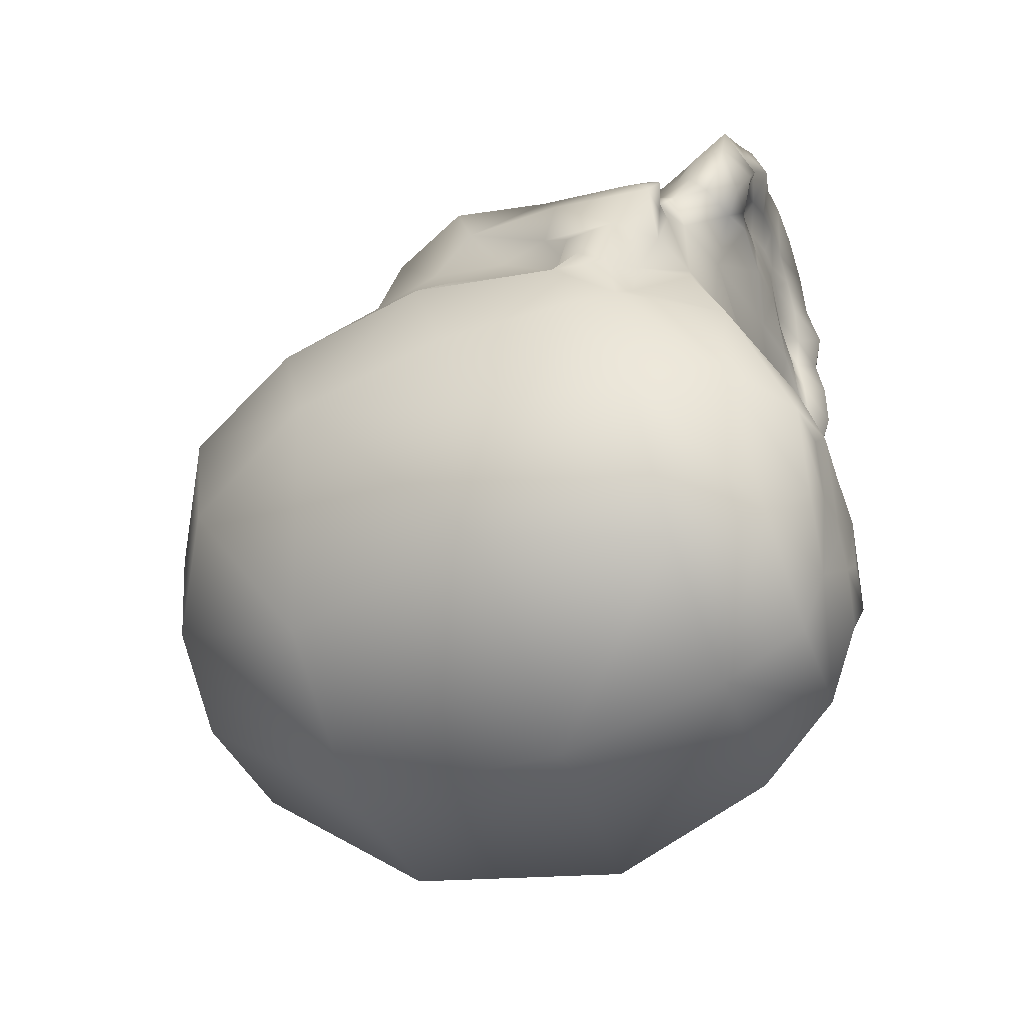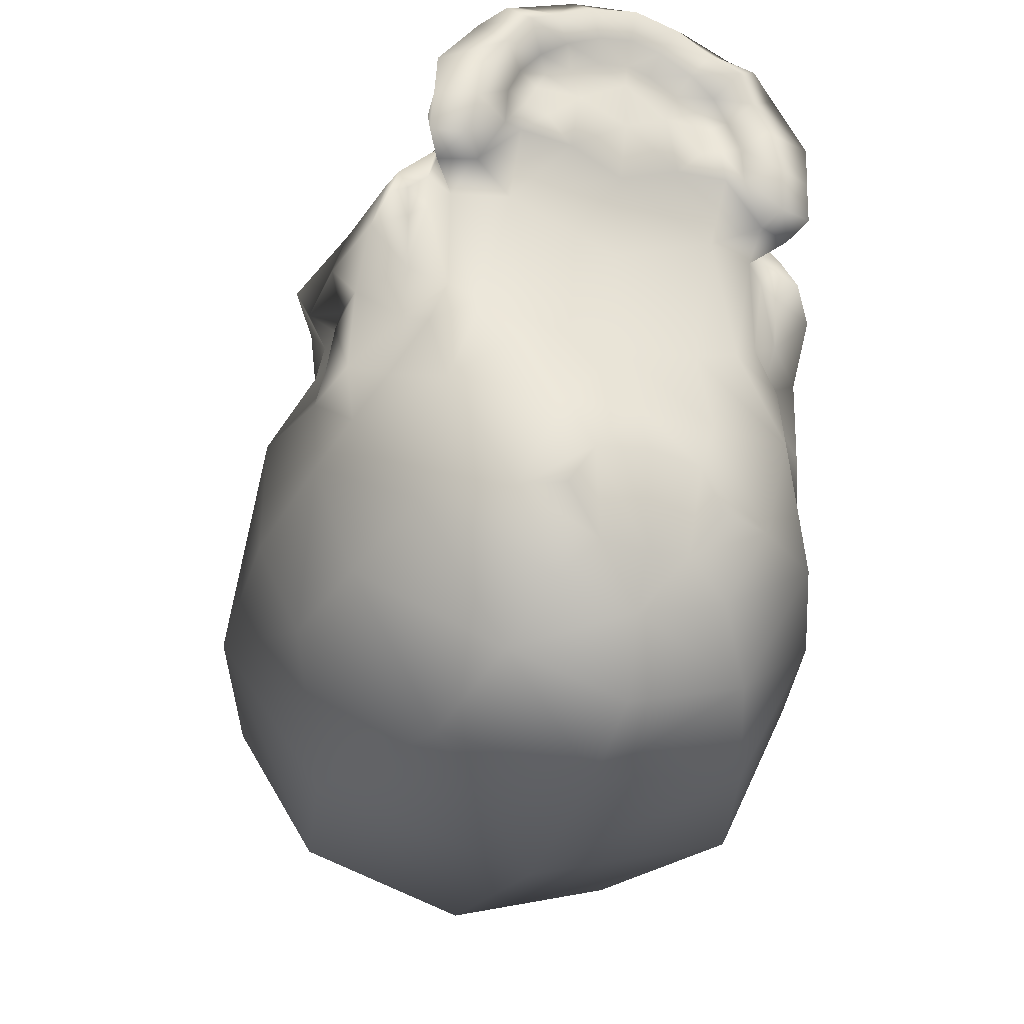
<metadata>
{"format":"obj","ext":"obj","renderer":"f3d","projection":"perspective","resolution":1024,"background":"white","views":[{"elev":-56.4,"azim":-70.5,"up":"+Z"},{"elev":-28.8,"azim":-21.3,"up":"+Z"}]}
</metadata>
<code>
v 2.043 0.06319 -3.4
v 3.599 -0.2286 -1.086
v 3.84 0.4418 -5.243
v 5.807 0.05057 -1.584
v 3.516 0.08224 3.273
v 2.476 -0.5875 0.6755
v 9.217 2.644 -1.593
v 8.217 2.106 4.436
v 11.09 6.557 4.112
v 9.667 6.07 6.515
v 9.134 5.824 9.608
v 8.659 3.449 8.102
v 11.37 6.758 6.963
v 11.25 6.388 10.81
v 6.313 2.8 9.332
v 7.748 3.616 10.37
v 9.377 4.627 11.5
v 3.828 2.14 8.241
v -3e-06 1.688 7.374
v -4e-06 0.2518 3.688
v 5.138 2.567 15.19
v 8e-06 2.479 13.16
v 7.688 3.566 15.37
v 10.92 6.374 -3.517
v 12.08 8.798 2.61
v 11.97 10.85 -4.563
v 13.05 14.26 1.048
v 12.84 21.05 -0.9092
v 9.921 13.73 -10.5
v 7.051 6.049 -10.46
v 12.13 9.242 6.172
v 12.56 15.92 7.512
v 5.437 2.258 -8.051
v 1.8e-05 2.219 -9.562
v -1.2e-05 5.966 -11.6
v 5.2e-05 0.9651 -6.019
v -9e-06 -0.5391 1.127
v -2.476 -0.5876 0.6755
v -3.516 0.08215 3.273
v -3.599 -0.2276 -1.086
v -5.807 0.05077 -1.584
v -8.217 2.106 4.435
v -9.218 2.642 -1.596
v -3.828 2.139 8.241
v -6.313 2.8 9.332
v 5.3e-05 -0.07753 -3.637
v -2.043 0.06333 -3.4
v -3.841 0.4389 -5.245
v -5.438 2.257 -8.052
v -7.051 6.049 -10.46
v -9.921 13.73 -10.5
v -3.1e-05 13.29 -13.42
v -10.92 6.374 -3.517
v -11.97 10.85 -4.559
v -11.09 6.556 4.11
v -12.08 8.8 2.613
v -12.13 9.242 6.173
v -12.55 15.92 7.516
v -13.05 14.26 1.057
v -12.84 21.05 -0.901
v -10.17 26.85 -2.906
v -7.585 22.7 -10.14
v -10.24 23.63 9.516
v -8.555 28.69 6.446
v -6.483 25.01 13.33
v -5.918 28.43 10.31
v -6.146 21.05 15.68
v -2.898 20.73 17.25
v -3.159 25.17 15.13
v -6.678 20.22 18.13
v -2.523 19.25 19.92
v -9.321 19.4 13.57
v -10.1 17.9 15.69
v -7.105 18.35 18.99
v -4.514 17.8 20.29
v -9.78 16.96 17.8
v -3.9e-05 20.16 17.82
v 9e-06 24.84 15.85
v -2.3e-05 18.2 19.1
v -2.789 28.42 12.21
v -2.539 31.01 8.053
v -3.623 31.46 4.58
v 0.001216 30.48 9.935
v 0.002101 31.52 7.16
v 0.001093 31.88 4.102
v 2.545 31 8.072
v -5.33 29.61 -4.44
v -10.63 14.76 11.15
v -10.09 12.5 12.47
v -9.83 16.19 14.01
v -9.614 8.621 9.799
v -11.03 9.372 8.113
v -12.03 8.027 7.265
v -11.5 8.619 10.06
v -10.89 9.946 11.94
v -11.42 13.64 14
v -11.62 9.136 13.66
v -10.67 10.02 16.54
v -11.99 14.11 15.43
v 0.000319 30.41 -4.909
v 3.8e-05 23.07 -12.27
v 5.332 29.61 -4.434
v 7.585 22.7 -10.14
v 10.17 26.85 -2.909
v 3.628 31.45 4.605
v 5.922 28.42 10.3
v 8.564 28.69 6.437
v 10.24 23.63 9.507
v 6.485 25.01 13.33
v 2.79 28.41 12.21
v 3.159 25.16 15.14
v -11.37 6.758 6.963
v -11.25 6.388 10.81
v -11.21 4.506 13.32
v -10.14 5.782 16.74
v -9.377 4.627 11.5
v -9.458 4.38 14.28
v -10.52 3.965 15.06
v -7.748 3.616 10.37
v -8.608 4.193 14.87
v -7.688 3.566 15.37
v -5.138 2.567 15.19
v -7.234 1.311 15.89
v -8.952 1.986 15.93
v -8.091 0.5471 16.65
v -9.656 0.9788 16.7
v -6.12 0.647 17.89
v -7.717 -0.1905 18.37
v -5.239 0.8929 17.84
v -3.971 0.7518 18.97
v -2.741 0.8987 17.64
v -2.222 0.8517 20.59
v 1.5e-05 0.6699 19.44
v -4.975 0.8226 19.51
v -4.407 1.003 20.64
v 1.1e-05 1.464 16.92
v 2.741 0.8987 17.64
v -8.293 3.81 17.55
v -8.477 4.574 16.88
v -7.742 4.543 19.18
v -8.092 4.771 18.64
v -9.93 4.575 16.75
v -9.491 4.487 15.9
v -6.984 5.605 20.74
v -8.019 3.585 19.75
v -7.161 4.465 21.5
v -8.885 2.733 17.87
v -8.659 3.449 8.102
v -9.134 5.824 9.608
v -9.667 6.07 6.514
v -7.802 6.76 19.65
v -7.939 8.838 18.87
v -9.979 10.69 16.78
v -6.714 9.252 20.78
v -6.282 8.026 16.4
v -7.962 9.181 15.68
v -6.38 7.429 22.47
v -4.737 10.88 21.3
v -4.495 9.622 16.97
v -3.755 9.838 23.09
v -9.089 10.22 14.7
v -6.969 10.07 14.63
v -5.65 9.657 14.04
v 5.239 0.8923 17.84
v 3.971 0.7516 18.97
v 4.975 0.8227 19.51
v 6.12 0.6469 17.89
v 6.001 0.5949 19.7
v 7.717 -0.1902 18.37
v 6.993 -0.393 20.26
v 8.091 0.547 16.65
v 9.656 0.9788 16.7
v 9.575 0.7373 18.62
v 7.234 1.311 15.89
v 8.95 1.987 15.93
v 9.463 1.914 18.19
v 9.516 0.4768 20.45
v 8.771 2.458 20.02
v 8.886 2.733 17.87
v 8.293 3.81 17.55
v 8.019 3.585 19.75
v 7.742 4.543 19.18
v 7.668 0.1118 22.7
v 6.341 -0.2397 21.91
v 5.394 -0.8735 23.04
v 6.431 -0.4049 23.73
v 4.488 0.243 22.03
v 5.381 0.6323 21.08
v 3.993 -0.599 23.95
v 3.217 -0.02304 22.88
v 5.479 0.2133 24.56
v 5.439 3.079 24.01
v 7.652 2.977 21.97
v 2.413 2.822 25.18
v 2.833 0.1044 25.54
v 5.026 4.882 23.62
v 1.768 4.523 24.53
v 7.155 4.465 21.49
v 4.407 1.004 20.64
v 2.222 0.8518 20.59
v -2.9e-05 0.585 21.77
v 2.726 0.8492 22.09
v 1.215 0.4971 22.6
v -7.5e-05 0.3785 22.79
v 1.591 -0.09784 23.66
v 9e-06 -0.1584 23.95
v -1.591 -0.09803 23.66
v -1.215 0.4977 22.6
v -3.216 -0.023 22.88
v -2.726 0.8495 22.09
v -3.961 0.9909 21.61
v -4.488 0.243 22.03
v -5.381 0.6323 21.08
v -2.265 -0.7804 24.71
v -3.993 -0.599 23.95
v 8.1e-05 -0.8409 25.18
v 2.265 -0.7803 24.71
v 0.000104 -0.04748 25.86
v -5.478 0.2133 24.56
v -2.834 0.1046 25.54
v -6.432 -0.4037 23.73
v -5.394 -0.8735 23.04
v -7.669 0.1117 22.7
v -6.341 -0.2396 21.91
v -5.439 3.08 24.01
v -7.652 2.977 21.97
v -2.413 2.823 25.18
v -5.028 4.882 23.63
v -1.768 4.523 24.53
v 3.961 0.9909 21.61
v 8.608 4.193 14.87
v 8.477 4.574 16.88
v 8.093 4.771 18.64
v 6.979 5.603 20.74
v 6.376 7.43 22.47
v 7.802 6.76 19.65
v 9.979 10.69 16.78
v 7.939 8.837 18.87
v 10.67 10.02 16.54
v 9.089 10.22 14.7
v 7.963 9.183 15.69
v 10.97 13.82 16.17
v 9.161 12.82 14.87
v 7.899 14.78 15.92
v 9.78 16.96 17.8
v 6.976 11.98 14.3
v 6.104 15.38 16.6
v 5.551 11.77 14.34
v 7.105 18.35 18.99
v 11.99 14.11 15.43
v 10.1 17.9 15.69
v 11.62 9.136 13.66
v 11.42 13.64 14
v 9.83 16.19 14.01
v 6.972 10.07 14.63
v 5.649 9.67 14.07
v 6.28 8.034 16.41
v 4.496 9.625 16.97
v 4.238 9.863 14.7
v 4.182 11.49 14.98
v 6.713 9.272 20.78
v 4.681 10.81 21.32
v 3.76 9.852 23.1
v 3.21 11.52 17.32
v 2.848 13.35 20.93
v 1.746 13.58 22.24
v 10.14 5.782 16.74
v 11.21 4.506 13.32
v 9.93 4.575 16.75
v 10.52 3.965 15.06
v 9.491 4.487 15.9
v 9.458 4.38 14.28
v 3.336 7.207 23.99
v 2.955 5.922 23.79
v 2.81 6.48 22.51
v 2.52 5.797 22.66
v 1.208 6.549 22.74
v 1.629 6.071 22.91
v -4.9e-05 8.401 24.01
v -1.5e-05 7.375 24.18
v 0.935 8.043 22.87
v 0.6272 11.03 22.57
v -0.000227 10.55 23.51
v 2.119 8.12 22.93
v -0.6279 11.03 22.57
v -0.933 8.022 22.84
v -0.000154 12.42 23.14
v -1.129 11.33 23.79
v 1.129 11.32 23.78
v -1.205 6.542 22.71
v -1.624 6.065 22.88
v -1.096 6.031 24.24
v -2.801 6.472 22.48
v -2.513 5.792 22.62
v -2.111 8.104 22.89
v 1.098 6.035 24.25
v -2.6e-05 4.561 25
v -0.000119 5.576 24.7
v -0.003701 2.603 25.44
v 2.361 8.589 24.15
v 12.03 8.027 7.264
v 11.5 8.619 10.06
v 11.03 9.371 8.112
v 9.614 8.621 9.798
v 10.89 9.946 11.94
v 10.09 12.5 12.47
v 10.63 14.76 11.14
v 9.322 19.4 13.57
v 6.146 21.05 15.68
v 6.678 20.22 18.13
v 2.898 20.73 17.25
v 2.523 19.25 19.92
v 4.514 17.8 20.29
v -8.1e-05 15.82 20.6
v 2.792 15.93 20.58
v -6.001 0.595 19.7
v -6.993 -0.3928 20.26
v -9.516 0.4768 20.45
v -9.574 0.7375 18.62
v -8.771 2.458 20.02
v -9.463 1.914 18.19
v 6.9e-05 27.82 13.58
v 3.989 14.47 17.2
v 3.289 13.41 17.65
v -10.97 13.82 16.17
v -7.898 14.78 15.92
v -9.161 12.82 14.87
v -6.104 15.38 16.6
v -5.549 11.78 14.32
v -6.974 11.98 14.29
v -4.239 9.862 14.69
v -4.18 11.49 14.97
v -3.209 11.52 17.31
v -2.831 13.35 20.93
v -2.792 15.93 20.58
v -3.288 13.41 17.65
v -1.746 13.59 22.24
v -3.6e-05 14.38 21.83
v -2.358 8.579 24.12
v -3.33 7.199 23.96
v -3.989 14.47 17.2
v -2.949 5.92 23.77
v 0.7075 10.83 23.22
v 0.6059 10.71 23.12
v 0.6924 8.258 23.4
v 0.8231 6.939 23.42
v 1.388 6.119 23.45
v 2.564 5.889 23.1
v 2.832 6.764 23.15
v 2.028 8.277 23.43
v 0.5856 11.26 23.15
v -0.6065 10.71 23.12
v -0.691 8.245 23.36
v -0.8215 6.932 23.39
v -1.384 6.114 23.42
v -2.558 5.885 23.07
v -2.824 6.754 23.11
v -2.022 8.263 23.4
v -0.7082 10.84 23.22
v -0.5862 11.26 23.15
f 2 1 4
f 4 1 3
f 2 4 6
f 6 4 5
f 7 8 4
f 4 8 5
f 7 9 8
f 8 9 10
f 11 12 10
f 10 12 8
f 10 13 11
f 11 13 14
f 9 13 10
f 8 12 15
f 15 12 16
f 12 11 16
f 16 11 17
f 5 8 18
f 18 8 15
f 18 19 5
f 5 19 20
f 21 22 18
f 18 22 19
f 18 15 21
f 21 15 23
f 9 7 25
f 25 7 24
f 27 25 26
f 26 25 24
f 27 26 28
f 28 26 29
f 24 30 26
f 26 30 29
f 9 25 31
f 25 27 31
f 31 27 32
f 7 33 24
f 24 33 30
f 34 35 33
f 33 35 30
f 34 33 36
f 36 33 3
f 4 3 7
f 7 3 33
f 37 20 38
f 38 20 39
f 40 38 41
f 41 38 39
f 43 41 42
f 42 41 39
f 39 44 42
f 42 44 45
f 20 19 39
f 39 19 44
f 5 20 6
f 6 20 37
f 46 36 1
f 1 36 3
f 46 47 36
f 36 47 48
f 40 41 47
f 47 41 48
f 34 36 49
f 49 36 48
f 50 35 49
f 49 35 34
f 51 52 50
f 50 52 35
f 53 54 50
f 50 54 51
f 43 53 49
f 49 53 50
f 41 43 48
f 48 43 49
f 35 52 30
f 30 52 29
f 55 56 43
f 43 56 53
f 55 57 56
f 56 57 59
f 59 57 58
f 59 54 56
f 56 54 53
f 51 54 60
f 60 54 59
f 51 60 62
f 62 60 61
f 63 64 60
f 60 64 61
f 65 66 63
f 63 66 64
f 68 69 67
f 67 69 65
f 67 70 68
f 68 70 71
f 72 73 67
f 67 73 70
f 74 75 70
f 70 75 71
f 73 76 70
f 70 76 74
f 77 78 68
f 68 78 69
f 68 71 77
f 77 71 79
f 63 72 65
f 65 72 67
f 66 65 80
f 80 65 69
f 66 81 64
f 64 81 82
f 83 81 80
f 80 81 66
f 85 82 84
f 84 82 81
f 86 84 83
f 83 84 81
f 87 61 82
f 82 61 64
f 72 63 88
f 88 63 58
f 89 90 88
f 88 90 72
f 91 89 92
f 92 89 88
f 93 94 92
f 92 94 91
f 94 95 91
f 91 95 89
f 96 90 89
f 97 98 96
f 96 98 99
f 97 96 95
f 95 96 89
f 73 90 99
f 99 90 96
f 57 92 58
f 58 92 88
f 59 58 60
f 60 58 63
f 87 62 61
f 87 100 62
f 62 100 101
f 101 100 103
f 103 100 102
f 51 62 52
f 52 62 101
f 29 52 103
f 103 52 101
f 103 102 104
f 29 103 28
f 28 103 104
f 105 102 85
f 85 102 100
f 106 107 86
f 86 107 105
f 107 106 108
f 108 106 109
f 111 109 110
f 110 109 106
f 83 110 86
f 86 110 106
f 85 84 105
f 105 84 86
f 107 104 105
f 105 104 102
f 82 85 87
f 87 85 100
f 57 93 92
f 55 112 57
f 57 112 93
f 93 112 94
f 94 112 113
f 97 95 113
f 113 95 94
f 113 114 97
f 97 114 115
f 116 117 114
f 114 117 118
f 119 120 116
f 116 120 117
f 45 121 119
f 119 121 120
f 44 122 45
f 45 122 121
f 122 123 121
f 121 123 124
f 123 125 124
f 124 125 126
f 123 127 125
f 125 127 128
f 122 129 123
f 123 129 127
f 130 129 131
f 131 129 122
f 130 131 132
f 132 131 133
f 129 130 134
f 134 130 135
f 135 130 132
f 22 136 122
f 122 136 131
f 131 136 133
f 137 133 136
f 22 21 136
f 136 21 137
f 122 44 22
f 22 44 19
f 138 139 121
f 121 139 120
f 139 138 141
f 141 138 140
f 141 142 139
f 139 142 143
f 117 120 143
f 143 120 139
f 140 144 141
f 145 146 140
f 140 146 144
f 138 147 140
f 140 147 145
f 147 138 124
f 124 138 121
f 42 45 148
f 148 45 119
f 42 148 150
f 150 148 149
f 149 116 113
f 113 116 114
f 116 149 119
f 119 149 148
f 113 112 149
f 149 112 150
f 43 42 55
f 55 42 150
f 55 150 112
f 142 115 118
f 118 115 114
f 151 98 115
f 115 98 97
f 151 152 98
f 98 152 153
f 154 155 152
f 152 155 156
f 154 152 157
f 157 152 151
f 158 159 154
f 154 159 155
f 158 154 160
f 160 154 157
f 161 156 162
f 162 156 163
f 163 156 155
f 161 153 156
f 156 153 152
f 157 151 144
f 144 151 141
f 115 142 151
f 151 142 141
f 118 143 142
f 118 117 143
f 21 164 137
f 137 164 165
f 166 165 164
f 168 166 167
f 167 166 164
f 167 169 168
f 168 169 170
f 169 171 173
f 173 171 172
f 172 171 175
f 175 171 174
f 173 172 176
f 177 170 173
f 173 170 169
f 176 178 173
f 173 178 177
f 176 172 179
f 179 172 175
f 179 175 180
f 180 175 23
f 176 179 178
f 178 179 181
f 180 182 179
f 179 182 181
f 183 184 177
f 177 184 170
f 184 183 185
f 185 183 186
f 185 187 184
f 184 187 188
f 189 190 185
f 185 190 187
f 191 189 186
f 186 189 185
f 191 186 183
f 191 183 192
f 192 183 193
f 192 194 191
f 191 194 195
f 196 197 192
f 192 197 194
f 196 192 198
f 198 192 193
f 178 193 177
f 177 193 183
f 184 188 170
f 170 188 168
f 188 199 168
f 168 199 166
f 169 167 171
f 171 167 174
f 175 174 23
f 23 174 21
f 167 164 174
f 174 164 21
f 166 199 165
f 165 199 200
f 200 202 201
f 201 202 203
f 201 203 204
f 203 205 204
f 204 205 206
f 208 204 207
f 207 204 206
f 207 209 208
f 208 209 210
f 208 201 204
f 208 210 201
f 201 210 132
f 210 211 132
f 132 211 135
f 212 213 211
f 211 213 135
f 209 212 210
f 210 212 211
f 209 207 215
f 215 207 214
f 207 206 214
f 214 206 216
f 216 206 217
f 217 206 205
f 216 217 218
f 218 217 195
f 217 189 195
f 195 189 191
f 190 189 205
f 205 189 217
f 219 215 220
f 220 215 214
f 219 221 215
f 215 221 222
f 221 223 222
f 222 223 224
f 219 223 221
f 215 222 209
f 209 222 212
f 219 225 223
f 223 225 226
f 225 219 227
f 227 219 220
f 228 146 225
f 225 146 226
f 228 225 229
f 229 225 227
f 220 214 218
f 218 214 216
f 205 203 190
f 190 203 202
f 190 202 187
f 187 202 230
f 199 188 230
f 230 188 187
f 202 200 230
f 230 200 199
f 200 201 133
f 133 201 132
f 165 200 137
f 137 200 133
f 231 23 16
f 16 23 15
f 231 232 23
f 23 232 180
f 232 233 180
f 180 233 182
f 182 233 234
f 234 198 182
f 182 198 181
f 234 235 198
f 198 235 196
f 235 234 236
f 236 234 233
f 237 238 239
f 239 238 236
f 240 241 237
f 237 241 238
f 242 243 237
f 237 243 240
f 243 242 244
f 244 242 245
f 244 246 243
f 247 248 244
f 244 248 246
f 249 247 245
f 245 247 244
f 242 250 245
f 245 250 251
f 250 239 253
f 253 239 252
f 250 242 239
f 239 242 237
f 251 250 254
f 254 250 253
f 240 255 241
f 248 256 246
f 246 256 255
f 257 241 256
f 256 241 255
f 257 256 258
f 258 256 259
f 260 259 248
f 248 259 256
f 240 243 255
f 255 243 246
f 241 257 238
f 238 257 261
f 261 235 238
f 238 235 236
f 262 263 261
f 261 263 235
f 265 262 264
f 264 262 258
f 262 261 258
f 258 261 257
f 266 263 265
f 265 263 262
f 236 267 239
f 239 267 252
f 267 268 252
f 252 268 14
f 268 267 270
f 270 267 269
f 269 271 270
f 271 272 270
f 272 271 231
f 231 271 232
f 271 269 232
f 232 269 233
f 267 236 269
f 269 236 233
f 11 14 17
f 17 14 268
f 17 268 272
f 272 268 270
f 274 196 273
f 273 196 235
f 275 276 349
f 349 276 348
f 277 278 275
f 275 278 276
f 345 346 281
f 281 346 277
f 281 282 345
f 345 282 344
f 284 282 281
f 281 277 284
f 284 277 275
f 283 352 279
f 279 352 353
f 287 288 360
f 360 288 359
f 351 344 343
f 343 344 282
f 279 353 280
f 280 353 354
f 355 292 354
f 354 292 280
f 290 293 291
f 291 293 294
f 286 295 290
f 290 295 293
f 346 347 277
f 277 347 278
f 347 348 278
f 278 348 276
f 196 274 197
f 197 274 296
f 297 197 298
f 298 197 296
f 197 297 194
f 194 297 299
f 299 297 227
f 227 297 229
f 292 229 298
f 298 229 297
f 292 298 280
f 280 298 296
f 275 349 284
f 284 349 350
f 235 263 273
f 273 263 300
f 343 282 350
f 350 282 284
f 266 289 263
f 263 289 300
f 16 17 231
f 231 17 272
f 301 302 13
f 13 302 14
f 301 303 302
f 302 303 304
f 302 305 14
f 14 305 252
f 302 304 305
f 305 304 306
f 307 306 303
f 303 306 304
f 308 254 307
f 307 254 306
f 108 109 308
f 308 109 309
f 310 251 309
f 309 251 308
f 312 310 311
f 311 310 309
f 79 312 77
f 77 312 311
f 312 313 310
f 310 313 249
f 313 312 315
f 315 312 314
f 71 314 79
f 79 314 312
f 111 78 311
f 311 78 77
f 109 111 309
f 309 111 311
f 249 245 310
f 310 245 251
f 32 108 307
f 307 108 308
f 308 251 254
f 252 305 253
f 253 305 306
f 306 254 253
f 307 303 32
f 32 303 31
f 31 303 301
f 9 31 13
f 13 31 301
f 27 28 32
f 32 28 108
f 104 107 28
f 28 107 108
f 129 134 127
f 127 134 316
f 316 213 317
f 317 213 224
f 128 317 319
f 319 317 318
f 318 320 319
f 319 320 321
f 128 319 125
f 125 319 126
f 126 319 321
f 321 320 147
f 147 320 145
f 320 226 145
f 145 226 146
f 223 226 318
f 318 226 320
f 321 147 126
f 126 147 124
f 317 224 318
f 318 224 223
f 127 316 128
f 128 316 317
f 134 135 316
f 316 135 213
f 80 322 83
f 83 322 110
f 110 322 111
f 111 322 78
f 78 322 69
f 69 322 80
f 313 323 249
f 249 323 247
f 248 247 260
f 260 247 323
f 323 324 260
f 259 260 264
f 264 260 324
f 315 265 324
f 324 265 264
f 324 323 315
f 315 323 313
f 73 72 90
f 73 99 76
f 76 99 325
f 76 325 326
f 326 325 327
f 74 76 328
f 328 76 326
f 328 326 329
f 329 326 330
f 163 331 329
f 329 331 332
f 333 331 159
f 159 158 333
f 333 158 334
f 335 336 334
f 334 336 333
f 314 71 335
f 335 71 75
f 314 335 337
f 337 335 334
f 338 337 287
f 287 337 288
f 338 287 266
f 266 287 289
f 338 314 337
f 338 266 314
f 337 160 288
f 288 160 339
f 358 359 339
f 339 359 288
f 357 358 340
f 340 358 339
f 157 340 160
f 160 340 339
f 337 334 160
f 160 334 158
f 75 341 335
f 335 341 336
f 336 341 332
f 336 332 333
f 333 332 331
f 329 332 328
f 328 332 341
f 75 74 341
f 341 74 328
f 331 163 159
f 159 163 155
f 329 330 163
f 163 330 162
f 327 330 326
f 161 162 327
f 327 162 330
f 325 153 327
f 327 153 161
f 153 325 98
f 98 325 99
f 314 266 315
f 315 266 265
f 259 264 258
f 157 228 340
f 340 228 342
f 292 355 342
f 342 355 356
f 292 342 229
f 229 342 228
f 340 342 357
f 357 342 356
f 144 146 157
f 157 146 228
f 286 285 295
f 227 220 299
f 299 220 218
f 198 193 181
f 181 193 178
f 218 195 299
f 299 195 194
f 222 224 212
f 212 224 213
f 2 6 1
f 1 6 46
f 46 6 37
f 37 38 46
f 46 38 47
f 38 40 47
f 287 283 351
f 351 283 344
f 345 344 279
f 279 344 283
f 279 280 345
f 345 280 346
f 280 296 346
f 346 296 347
f 348 347 274
f 274 347 296
f 273 349 274
f 274 349 348
f 349 273 350
f 350 273 300
f 289 343 300
f 300 343 350
f 287 351 289
f 289 351 343
f 352 285 353
f 353 285 286
f 353 286 354
f 354 286 290
f 291 355 290
f 290 355 354
f 355 291 356
f 356 291 294
f 356 294 357
f 357 294 293
f 293 295 357
f 357 295 358
f 359 358 285
f 285 358 295
f 360 359 352
f 352 359 285
f 287 360 283
f 283 360 352

</code>
